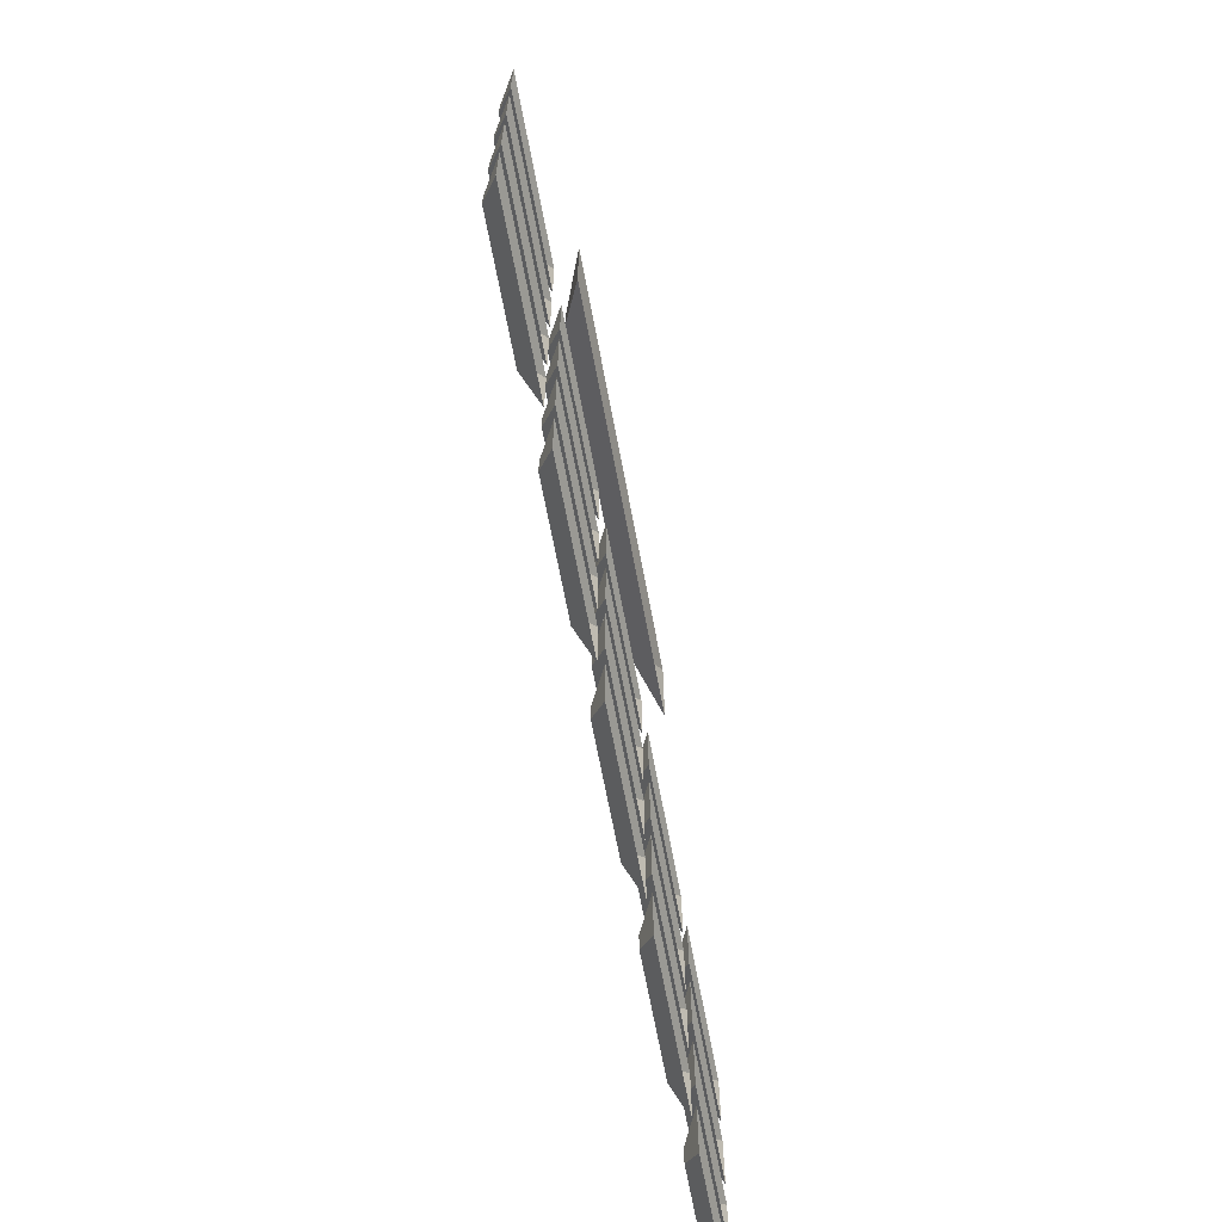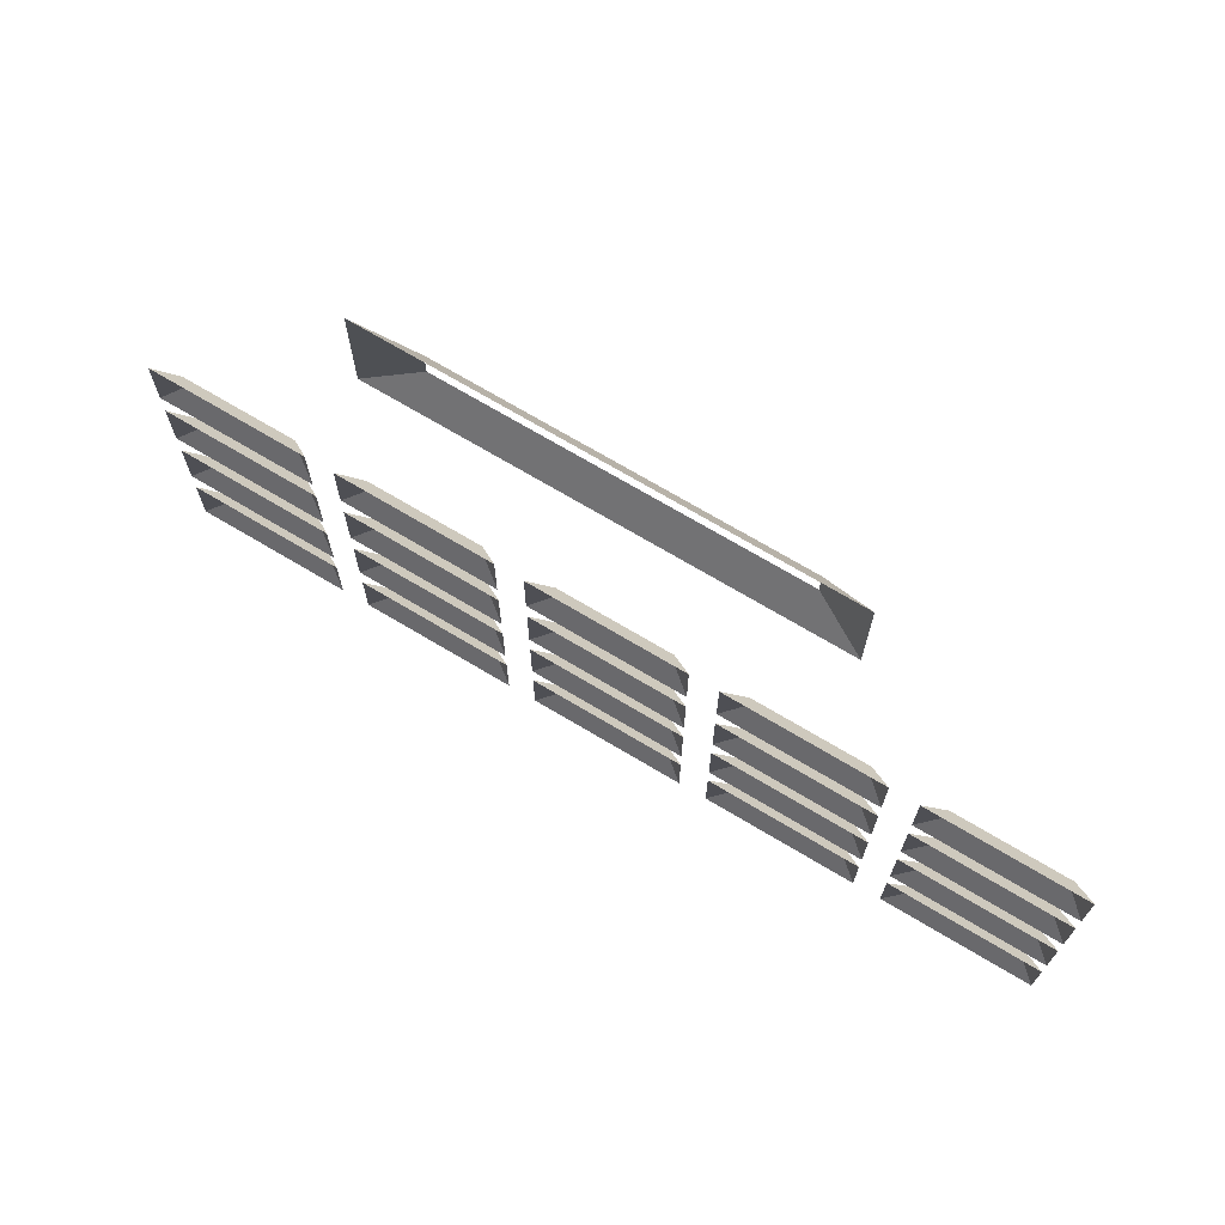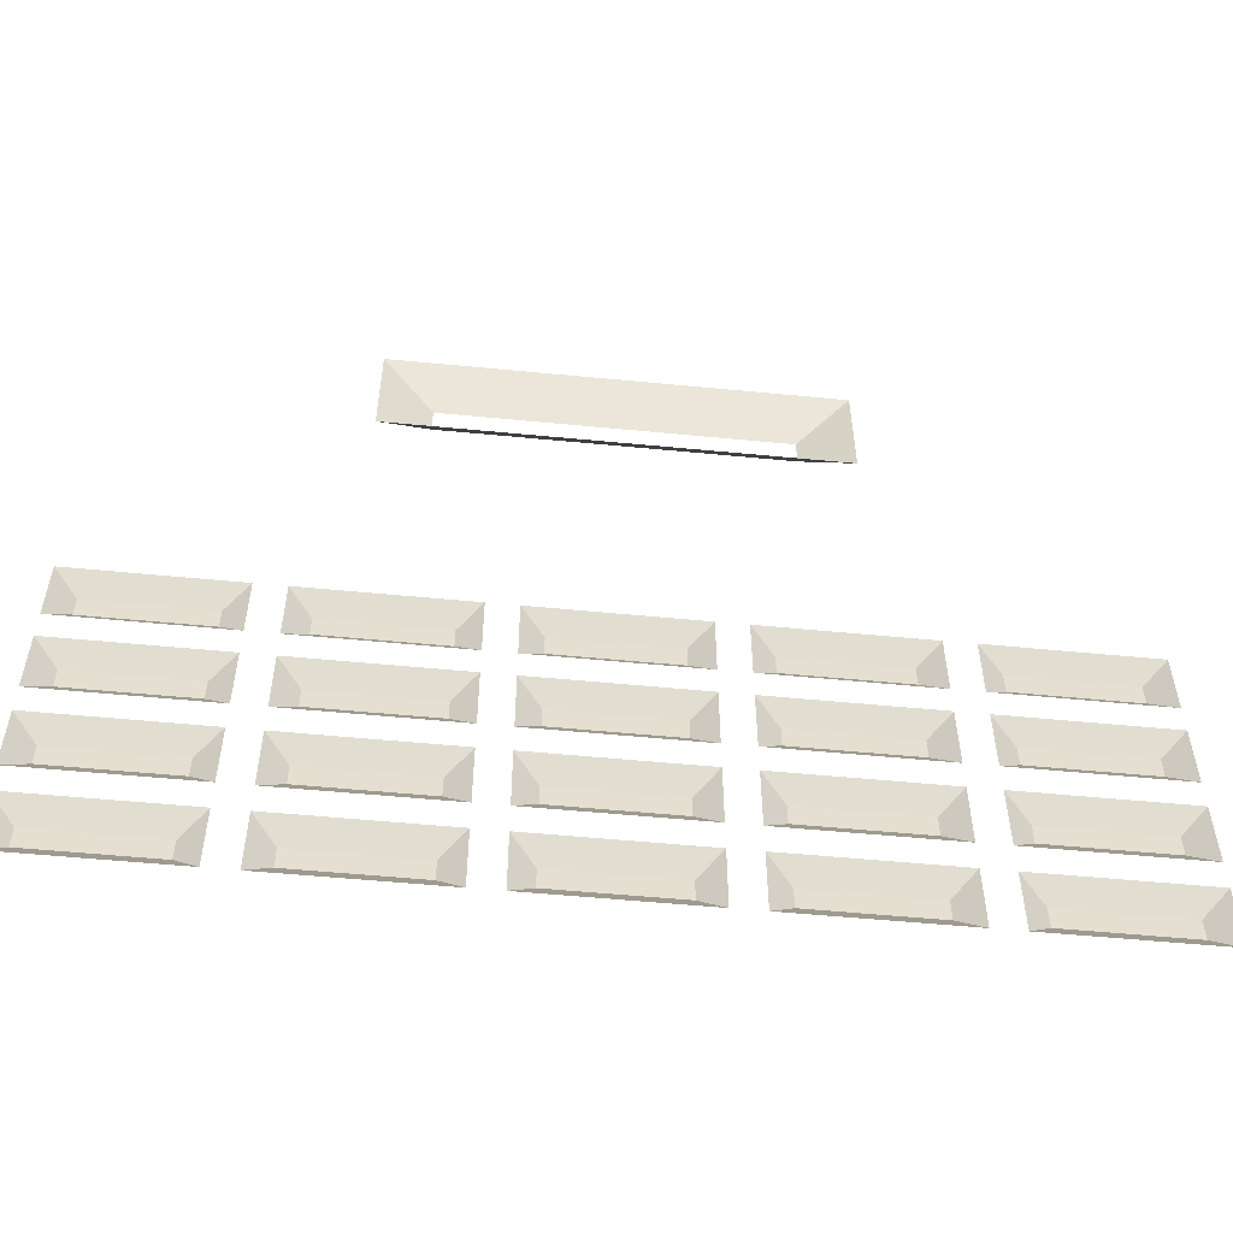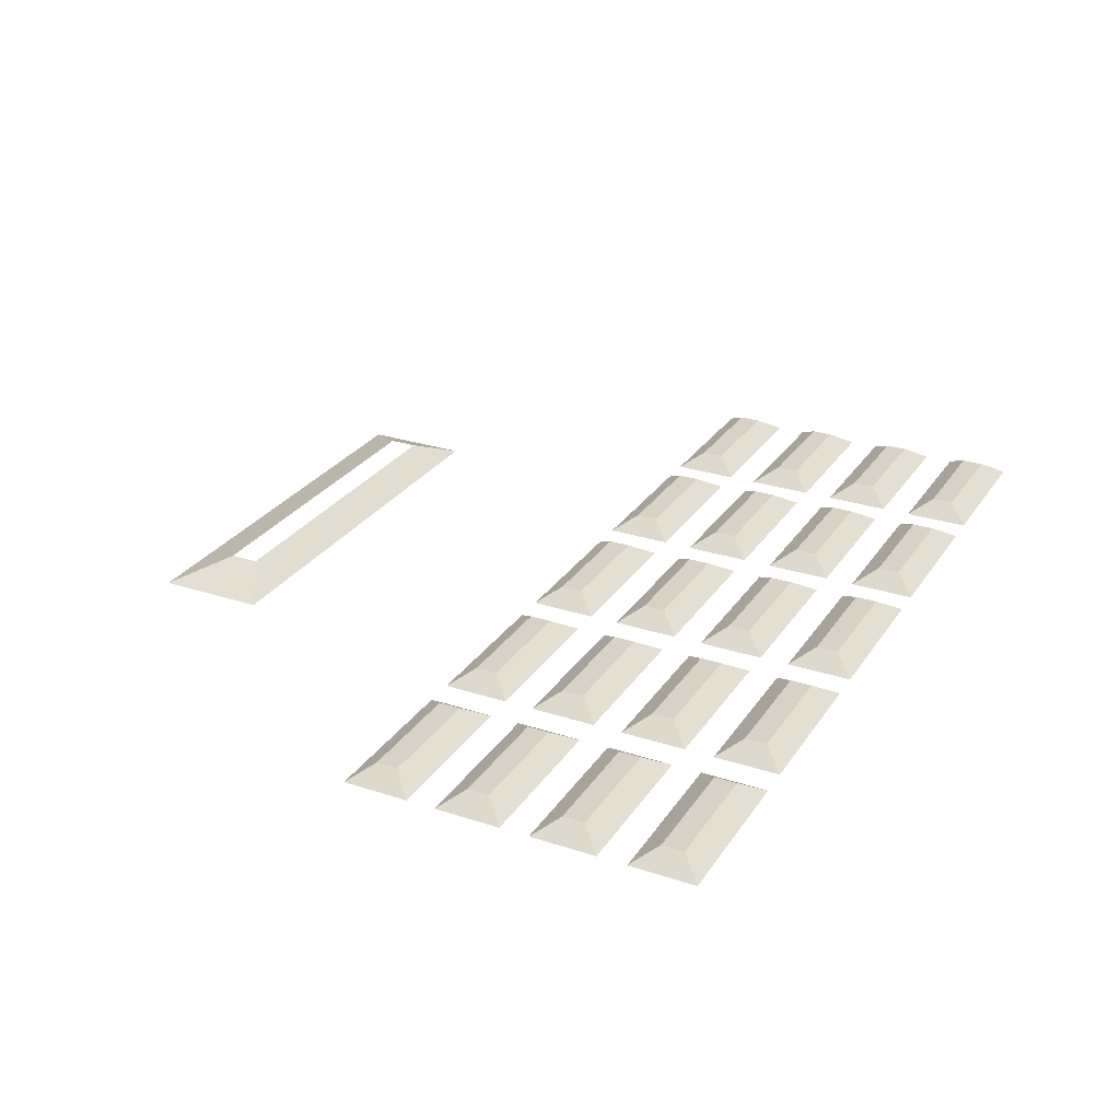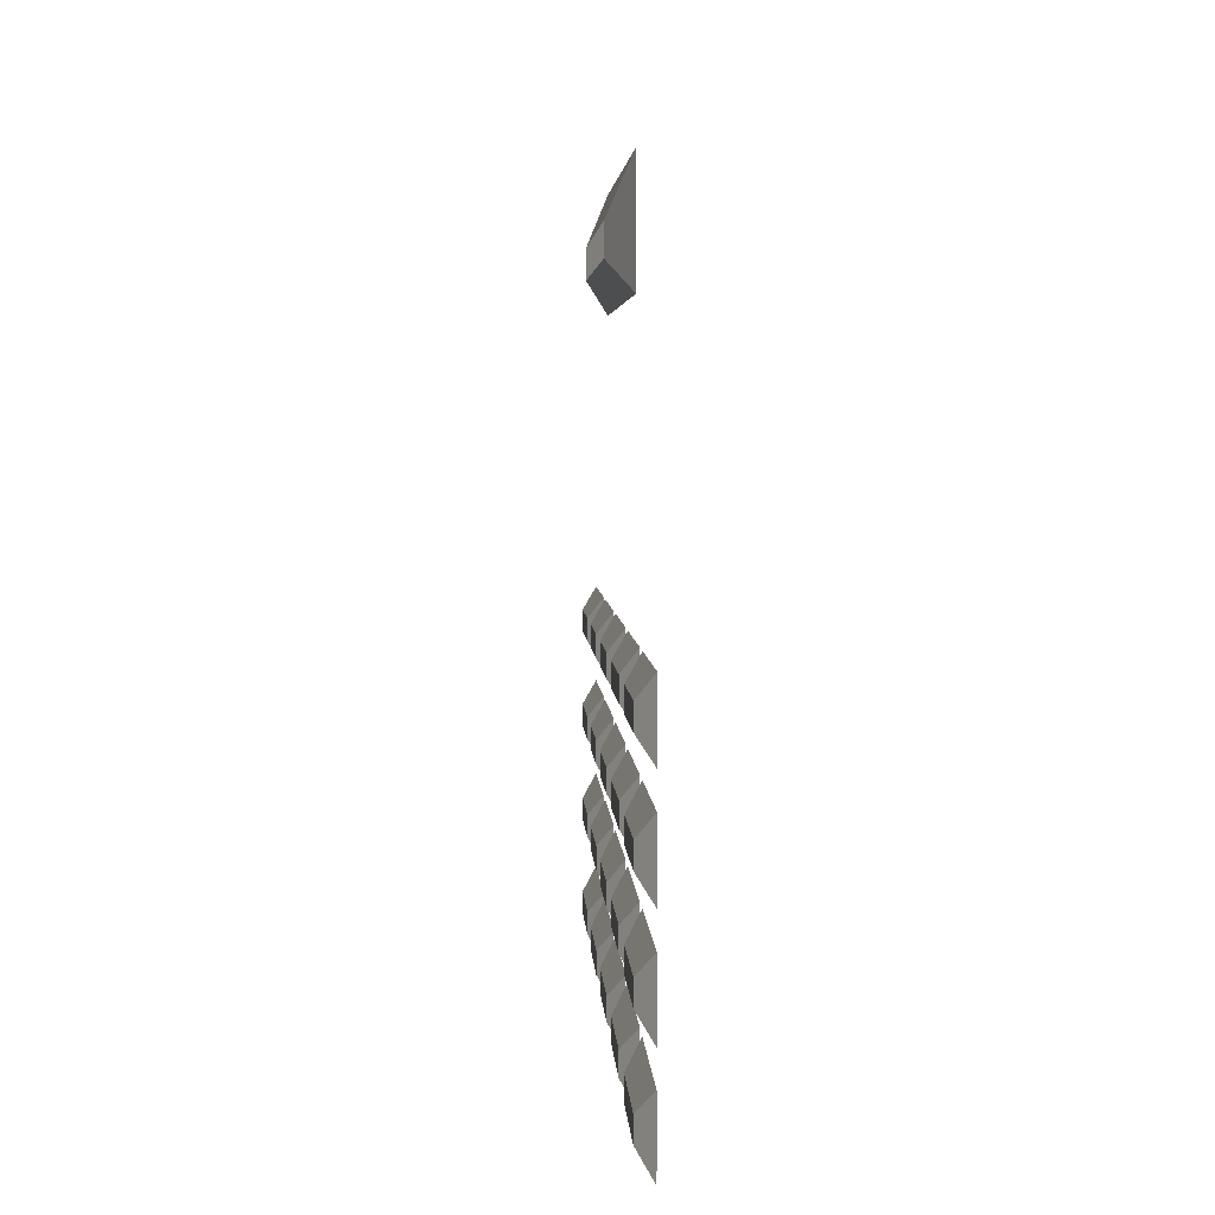
<metadata>
{"format":"obj","ext":"obj","renderer":"f3d","projection":"perspective","resolution":1024,"background":"white","views":[{"elev":-67.6,"azim":-79.3,"up":"+Z"},{"elev":71.5,"azim":30.8,"up":"+Z"},{"elev":-54.1,"azim":-5.9,"up":"+Z"},{"elev":27.6,"azim":116.7,"up":"+Y"},{"elev":4.0,"azim":-92.8,"up":"+Z"}]}
</metadata>
<code>
g default
v 2.983 0.7 1
v -2.983 0.7 1
v 2.3 1 1.4
v -2.3 1 1.4
v 2.3 1 1.8
v -2.3 1 1.8
v 2.983 0.7 2.5
v -2.983 0.7 2.5
v 4.1 0.7 -3.9
v 6.3 0.7 -3.9
v 4.4 0.9 -4.2
v 6 0.9 -4.2
v 4.4 0.9 -4.5
v 6 0.9 -4.5
v 4.1 0.7 -4.8
v 6.3 0.7 -4.8
v 4.1 0.7 -2.6
v 6.3 0.7 -2.6
v 4.4 0.9 -2.9
v 6 0.9 -2.9
v 4.4 0.9 -3.2
v 6 0.9 -3.2
v 4.1 0.7 -3.5
v 6.3 0.7 -3.5
v 4.1 0.7 -5.2
v 6.3 0.7 -5.2
v 4.4 0.9 -5.5
v 6 0.9 -5.5
v 4.4 0.9 -5.8
v 6 0.9 -5.8
v 4.1 0.7 -6.1
v 6.3 0.7 -6.1
v 4.1 0.7 -6.5
v 6.3 0.7 -6.5
v 4.4 0.9 -6.8
v 6 0.9 -6.8
v 4.4 0.9 -7.1
v 6 0.9 -7.1
v 4.1 0.7 -7.4
v 6.3 0.7 -7.4
v 1.5 0.7 -3.9
v 3.7 0.7 -3.9
v 1.8 0.9 -4.2
v 3.4 0.9 -4.2
v 1.8 0.9 -4.5
v 3.4 0.9 -4.5
v 1.5 0.7 -4.8
v 3.7 0.7 -4.8
v 1.5 0.7 -2.6
v 3.7 0.7 -2.6
v 1.8 0.9 -2.9
v 3.4 0.9 -2.9
v 1.8 0.9 -3.2
v 3.4 0.9 -3.2
v 1.5 0.7 -3.5
v 3.7 0.7 -3.5
v 1.5 0.7 -5.2
v 3.7 0.7 -5.2
v 1.8 0.9 -5.5
v 3.4 0.9 -5.5
v 1.8 0.9 -5.8
v 3.4 0.9 -5.8
v 1.5 0.7 -6.1
v 3.7 0.7 -6.1
v 1.5 0.7 -6.5
v 3.7 0.7 -6.5
v 1.8 0.9 -6.8
v 3.4 0.9 -6.8
v 1.8 0.9 -7.1
v 3.4 0.9 -7.1
v 1.5 0.7 -7.4
v 3.7 0.7 -7.4
v -1.1 0.7 -3.9
v 1.1 0.7 -3.9
v -0.8 0.9 -4.2
v 0.8 0.9 -4.2
v -0.8 0.9 -4.5
v 0.8 0.9 -4.5
v -1.1 0.7 -4.8
v 1.1 0.7 -4.8
v -1.1 0.7 -2.6
v 1.1 0.7 -2.6
v -0.8 0.9 -2.9
v 0.8 0.9 -2.9
v -0.8 0.9 -3.2
v 0.8 0.9 -3.2
v -1.1 0.7 -3.5
v 1.1 0.7 -3.5
v -1.1 0.7 -5.2
v 1.1 0.7 -5.2
v -0.8 0.9 -5.5
v 0.8 0.9 -5.5
v -0.8 0.9 -5.8
v 0.8 0.9 -5.8
v -1.1 0.7 -6.1
v 1.1 0.7 -6.1
v -1.1 0.7 -6.5
v 1.1 0.7 -6.5
v -0.8 0.9 -6.8
v 0.8 0.9 -6.8
v -0.8 0.9 -7.1
v 0.8 0.9 -7.1
v -1.1 0.7 -7.4
v 1.1 0.7 -7.4
v -3.7 0.7 -3.9
v -1.5 0.7 -3.9
v -3.4 0.9 -4.2
v -1.8 0.9 -4.2
v -3.4 0.9 -4.5
v -1.8 0.9 -4.5
v -3.7 0.7 -4.8
v -1.5 0.7 -4.8
v -3.7 0.7 -2.6
v -1.5 0.7 -2.6
v -3.4 0.9 -2.9
v -1.8 0.9 -2.9
v -3.4 0.9 -3.2
v -1.8 0.9 -3.2
v -3.7 0.7 -3.5
v -1.5 0.7 -3.5
v -3.7 0.7 -5.2
v -1.5 0.7 -5.2
v -3.4 0.9 -5.5
v -1.8 0.9 -5.5
v -3.4 0.9 -5.8
v -1.8 0.9 -5.8
v -3.7 0.7 -6.1
v -1.5 0.7 -6.1
v -3.7 0.7 -6.5
v -1.5 0.7 -6.5
v -3.4 0.9 -6.8
v -1.8 0.9 -6.8
v -3.4 0.9 -7.1
v -1.8 0.9 -7.1
v -3.7 0.7 -7.4
v -1.5 0.7 -7.4
v -6.3 0.7 -3.9
v -4.1 0.7 -3.9
v -6 0.9 -4.2
v -4.4 0.9 -4.2
v -6 0.9 -4.5
v -4.4 0.9 -4.5
v -6.3 0.7 -4.8
v -4.1 0.7 -4.8
v -6.3 0.7 -2.6
v -4.1 0.7 -2.6
v -6 0.9 -2.9
v -4.4 0.9 -2.9
v -6 0.9 -3.2
v -4.4 0.9 -3.2
v -6.3 0.7 -3.5
v -4.1 0.7 -3.5
v -6.3 0.7 -5.2
v -4.1 0.7 -5.2
v -6 0.9 -5.5
v -4.4 0.9 -5.5
v -6 0.9 -5.8
v -4.4 0.9 -5.8
v -6.3 0.7 -6.1
v -4.1 0.7 -6.1
v -6.3 0.7 -6.5
v -4.1 0.7 -6.5
v -6 0.9 -6.8
v -4.4 0.9 -6.8
v -6 0.9 -7.1
v -4.4 0.9 -7.1
v -6.3 0.7 -7.4
v -4.1 0.7 -7.4
g pCube17
f 1 2 4 3
f 5 6 8 7
f 2 8 6 4
f 7 1 3 5
f 9 10 12 11
f 11 12 14 13
f 13 14 16 15
f 10 16 14 12
f 15 9 11 13
f 17 18 20 19
f 19 20 22 21
f 21 22 24 23
f 18 24 22 20
f 23 17 19 21
f 25 26 28 27
f 27 28 30 29
f 29 30 32 31
f 26 32 30 28
f 31 25 27 29
f 33 34 36 35
f 35 36 38 37
f 37 38 40 39
f 34 40 38 36
f 39 33 35 37
f 41 42 44 43
f 43 44 46 45
f 45 46 48 47
f 42 48 46 44
f 47 41 43 45
f 49 50 52 51
f 51 52 54 53
f 53 54 56 55
f 50 56 54 52
f 55 49 51 53
f 57 58 60 59
f 59 60 62 61
f 61 62 64 63
f 58 64 62 60
f 63 57 59 61
f 65 66 68 67
f 67 68 70 69
f 69 70 72 71
f 66 72 70 68
f 71 65 67 69
f 73 74 76 75
f 75 76 78 77
f 77 78 80 79
f 74 80 78 76
f 79 73 75 77
f 81 82 84 83
f 83 84 86 85
f 85 86 88 87
f 82 88 86 84
f 87 81 83 85
f 89 90 92 91
f 91 92 94 93
f 93 94 96 95
f 90 96 94 92
f 95 89 91 93
f 97 98 100 99
f 99 100 102 101
f 101 102 104 103
f 98 104 102 100
f 103 97 99 101
f 105 106 108 107
f 107 108 110 109
f 109 110 112 111
f 106 112 110 108
f 111 105 107 109
f 113 114 116 115
f 115 116 118 117
f 117 118 120 119
f 114 120 118 116
f 119 113 115 117
f 121 122 124 123
f 123 124 126 125
f 125 126 128 127
f 122 128 126 124
f 127 121 123 125
f 129 130 132 131
f 131 132 134 133
f 133 134 136 135
f 130 136 134 132
f 135 129 131 133
f 137 138 140 139
f 139 140 142 141
f 141 142 144 143
f 138 144 142 140
f 143 137 139 141
f 145 146 148 147
f 147 148 150 149
f 149 150 152 151
f 146 152 150 148
f 151 145 147 149
f 153 154 156 155
f 155 156 158 157
f 157 158 160 159
f 154 160 158 156
f 159 153 155 157
f 161 162 164 163
f 163 164 166 165
f 165 166 168 167
f 162 168 166 164
f 167 161 163 165

</code>
